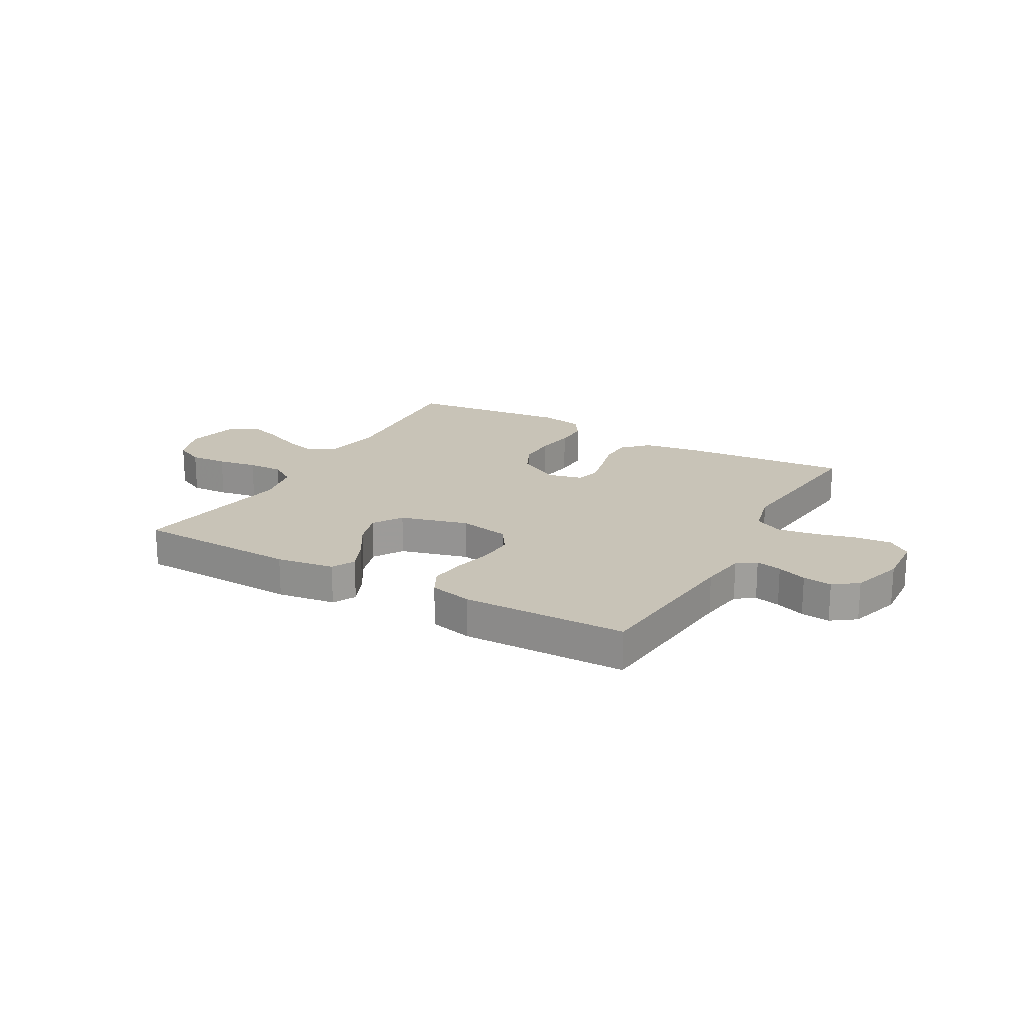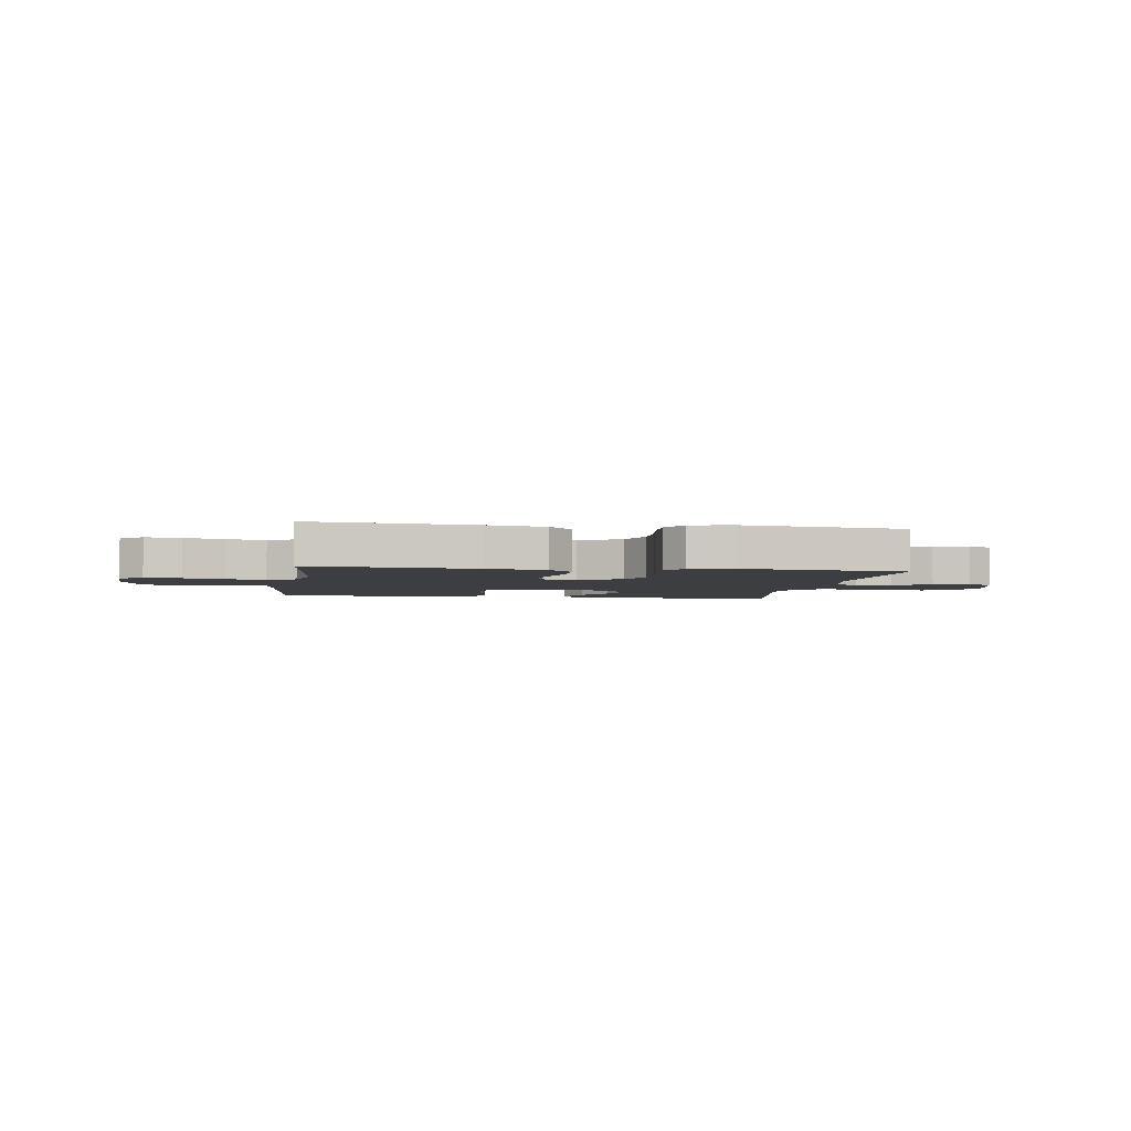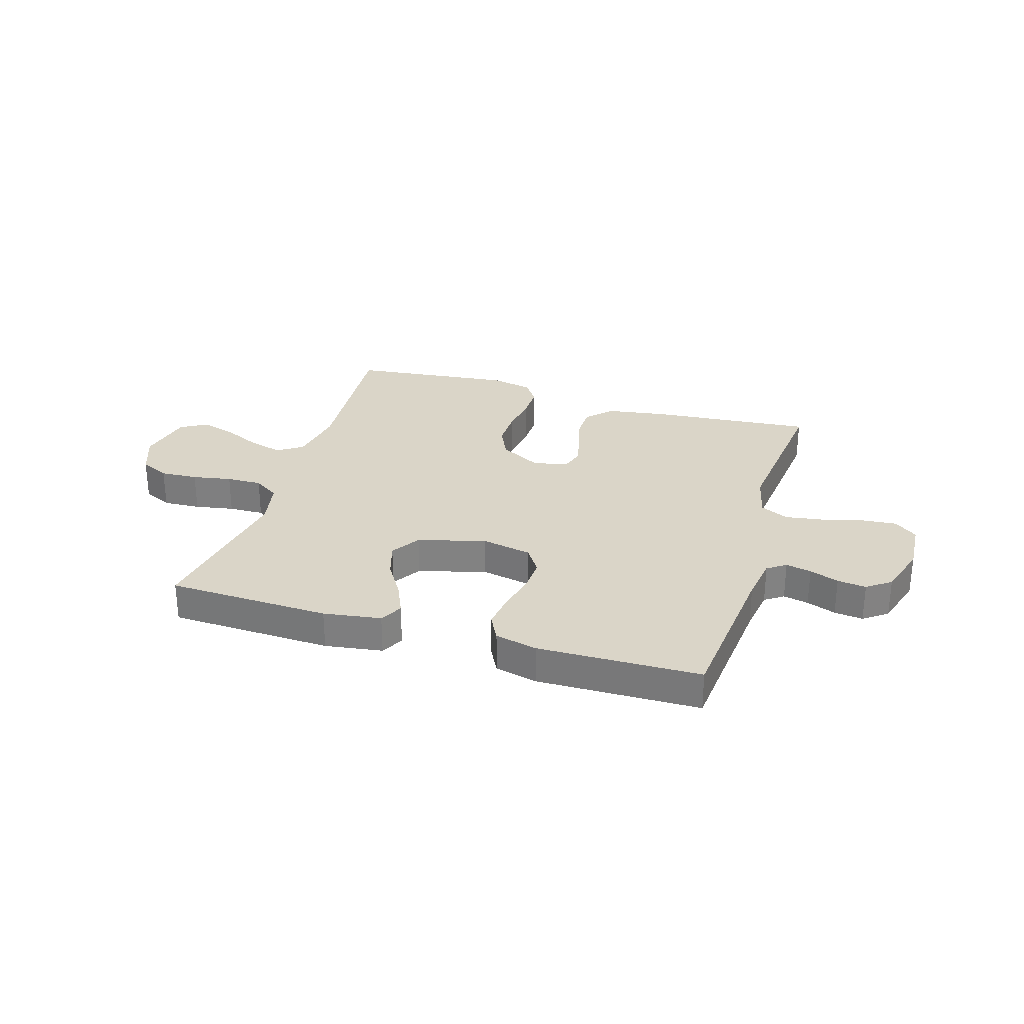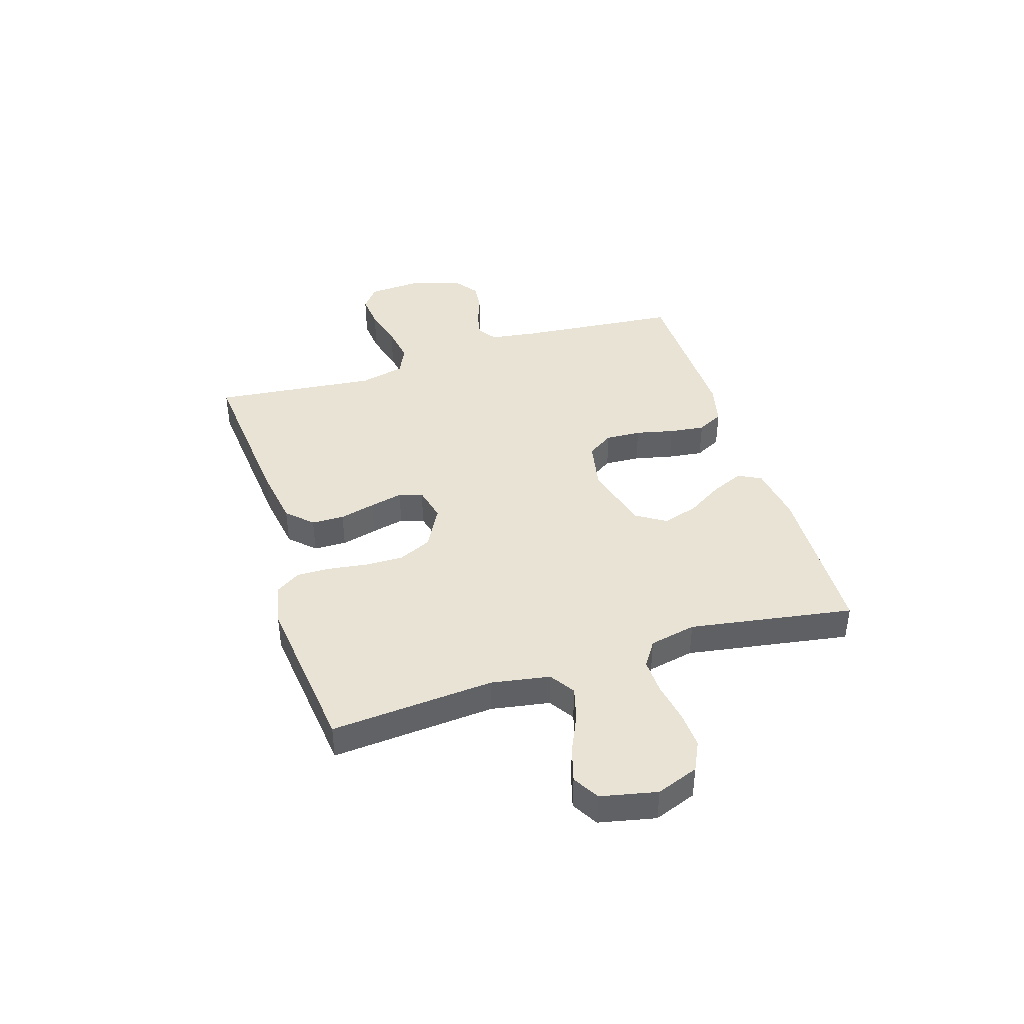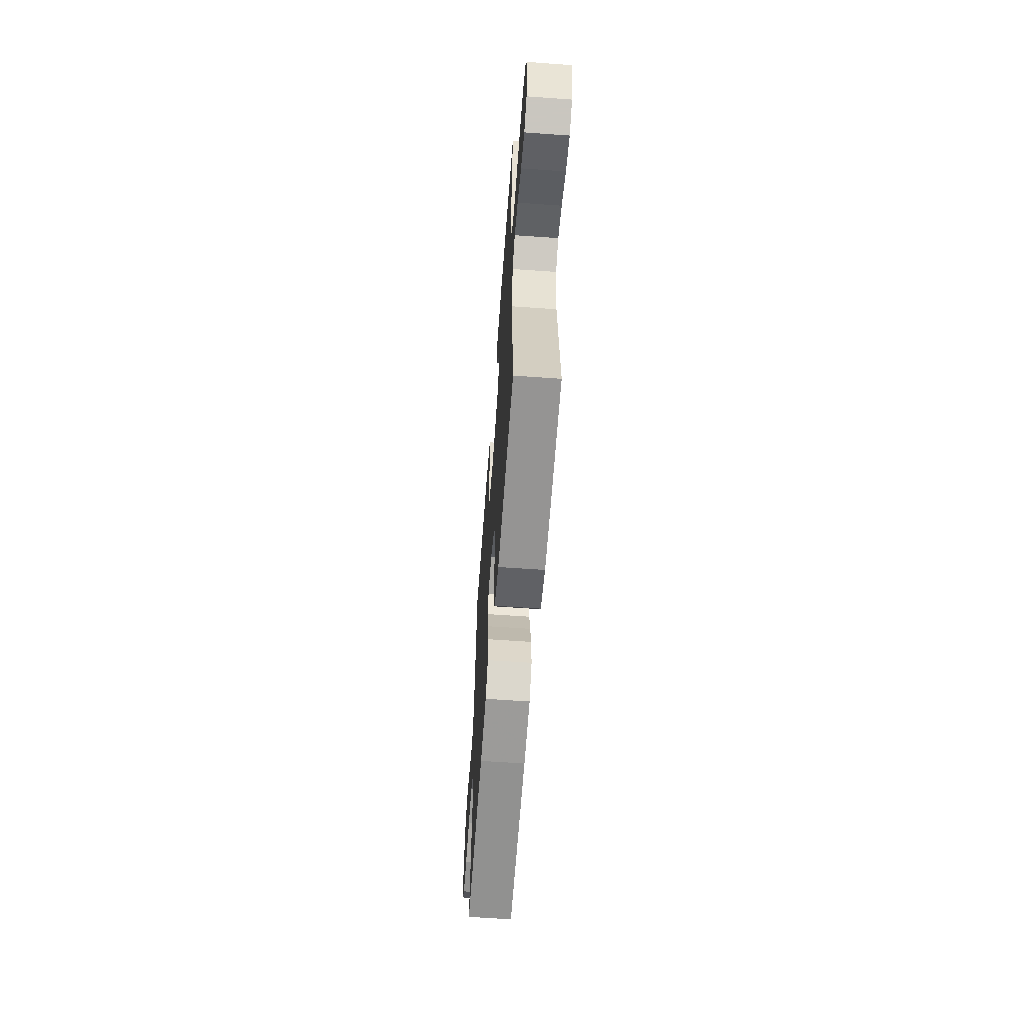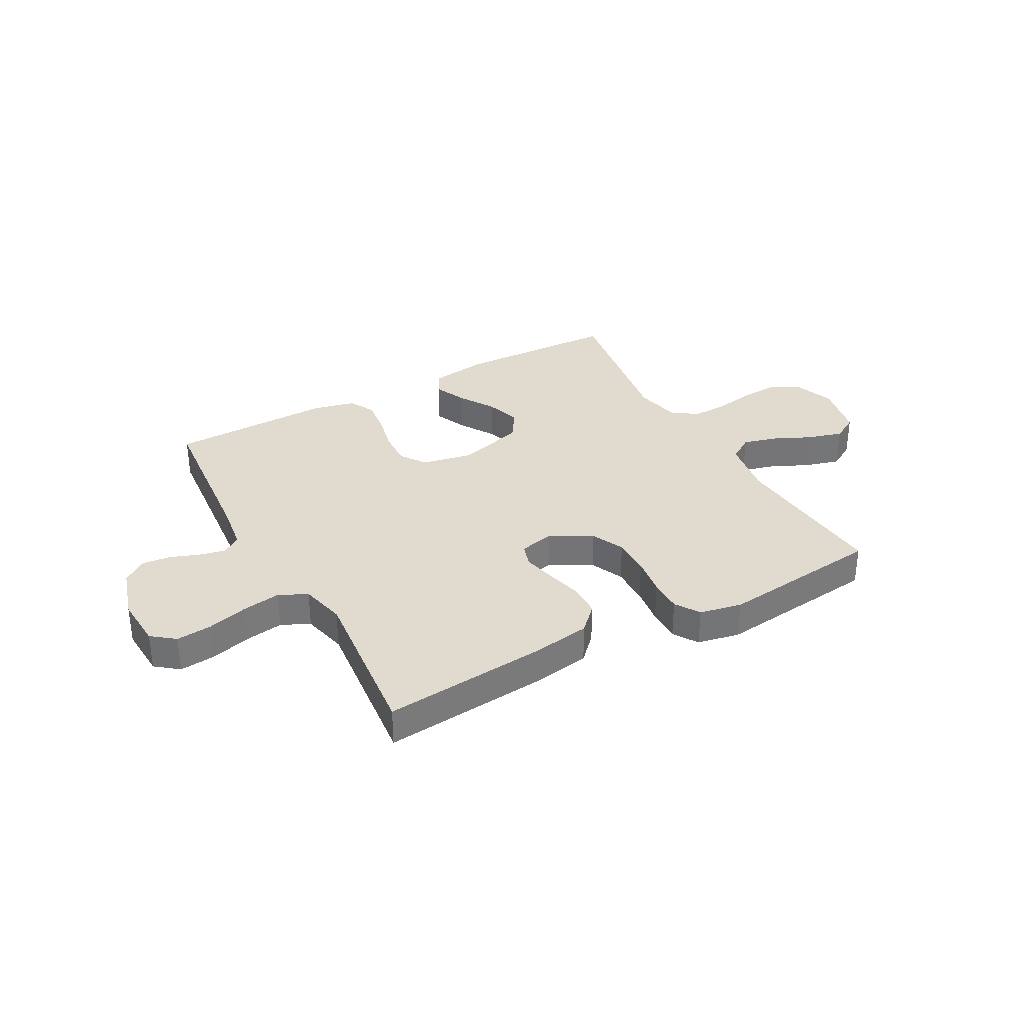
<metadata>
{"format":"obj","ext":"obj","renderer":"f3d","projection":"perspective","resolution":1024,"background":"white","views":[{"elev":19.6,"azim":29.5,"up":"+Y"},{"elev":-3.5,"azim":171.4,"up":"+Y"},{"elev":29.1,"azim":17.1,"up":"+Y"},{"elev":41.3,"azim":-107.4,"up":"+Y"},{"elev":-60.7,"azim":-94.2,"up":"+Z"},{"elev":33.7,"azim":151.2,"up":"+Y"}]}
</metadata>
<code>
v 0.5 0.07 -0.5
v 0.2 0.07 -0.473
v 0.091 0.07 -0.456
v 0.047 0.07 -0.411
v 0.046 0.07 -0.351
v 0.063 0.07 -0.285
v 0.077 0.07 -0.225
v 0.064 0.07 -0.182
v 0 0.07 -0.167
v -0.077 0.07 -0.209
v -0.105 0.07 -0.269
v -0.104 0.07 -0.34
v -0.094 0.07 -0.411
v -0.093 0.07 -0.473
v -0.122 0.07 -0.518
v -0.2 0.07 -0.534
v -0.5 0.07 -0.5
v -0.476 0.07 -0.2
v -0.494 0.07 -0.093
v -0.54 0.07 -0.063
v -0.602 0.07 -0.08
v -0.671 0.07 -0.112
v -0.736 0.07 -0.131
v -0.784 0.07 -0.103
v -0.806 0.07 0
v -0.777 0.07 0.077
v -0.723 0.07 0.103
v -0.654 0.07 0.099
v -0.582 0.07 0.086
v -0.517 0.07 0.084
v -0.47 0.07 0.115
v -0.452 0.07 0.2
v -0.5 0.07 0.5
v -0.2 0.07 0.51
v -0.094 0.07 0.494
v -0.072 0.07 0.452
v -0.098 0.07 0.393
v -0.139 0.07 0.327
v -0.159 0.07 0.262
v -0.125 0.07 0.208
v 0 0.07 0.174
v 0.092 0.07 0.192
v 0.124 0.07 0.24
v 0.121 0.07 0.305
v 0.105 0.07 0.375
v 0.097 0.07 0.44
v 0.122 0.07 0.488
v 0.2 0.07 0.506
v 0.5 0.07 0.5
v 0.527 0.07 0.2
v 0.539 0.07 0.116
v 0.573 0.07 0.092
v 0.62 0.07 0.102
v 0.674 0.07 0.122
v 0.727 0.07 0.128
v 0.771 0.07 0.096
v 0.8 0.07 0
v 0.794 0.07 -0.096
v 0.752 0.07 -0.129
v 0.686 0.07 -0.123
v 0.612 0.07 -0.103
v 0.541 0.07 -0.092
v 0.489 0.07 -0.117
v 0.469 0.07 -0.2
v 0.5 0 -0.5
v 0.2 0 -0.473
v 0.091 0 -0.456
v 0.047 0 -0.411
v 0.046 0 -0.351
v 0.063 0 -0.285
v 0.077 0 -0.225
v 0.064 0 -0.182
v 0 0 -0.167
v -0.077 0 -0.209
v -0.105 0 -0.269
v -0.104 0 -0.34
v -0.094 0 -0.411
v -0.093 0 -0.473
v -0.122 0 -0.518
v -0.2 0 -0.534
v -0.5 0 -0.5
v -0.476 0 -0.2
v -0.494 0 -0.093
v -0.54 0 -0.063
v -0.602 0 -0.08
v -0.671 0 -0.112
v -0.736 0 -0.131
v -0.784 0 -0.103
v -0.806 0 0
v -0.777 0 0.077
v -0.723 0 0.103
v -0.654 0 0.099
v -0.582 0 0.086
v -0.517 0 0.084
v -0.47 0 0.115
v -0.452 0 0.2
v -0.5 0 0.5
v -0.2 0 0.51
v -0.094 0 0.494
v -0.072 0 0.452
v -0.098 0 0.393
v -0.139 0 0.327
v -0.159 0 0.262
v -0.125 0 0.208
v 0 0 0.174
v 0.092 0 0.192
v 0.124 0 0.24
v 0.121 0 0.305
v 0.105 0 0.375
v 0.097 0 0.44
v 0.122 0 0.488
v 0.2 0 0.506
v 0.5 0 0.5
v 0.527 0 0.2
v 0.539 0 0.116
v 0.573 0 0.092
v 0.62 0 0.102
v 0.674 0 0.122
v 0.727 0 0.128
v 0.771 0 0.096
v 0.8 0 0
v 0.794 0 -0.096
v 0.752 0 -0.129
v 0.686 0 -0.123
v 0.612 0 -0.103
v 0.541 0 -0.092
v 0.489 0 -0.117
v 0.469 0 -0.2
f 59 60 61
f 58 59 61
f 57 58 61
f 56 57 61
f 55 56 61
f 54 55 61
f 53 54 61
f 52 53 61 62
f 51 52 62 63
f 48 49 50
f 47 48 50
f 46 47 50
f 45 46 50
f 44 45 50
f 51 63 64
f 50 51 64
f 44 50 64
f 43 44 64
f 36 37 38
f 35 36 38
f 34 35 38
f 33 34 38
f 32 33 38
f 31 32 38 39
f 30 31 39 40
f 27 28 29
f 26 27 29
f 25 26 29
f 24 25 29
f 23 24 29
f 22 23 29
f 21 22 29
f 20 21 29 30
f 30 40 41
f 20 30 41
f 19 20 41
f 16 17 18
f 15 16 18
f 14 15 18
f 13 14 18
f 12 13 18
f 11 12 18 19
f 4 5 6
f 3 4 6
f 2 3 6
f 1 2 6
f 64 1 6
f 64 6 7
f 64 7 8
f 43 64 8
f 42 43 8
f 19 41 42
f 11 19 42
f 10 11 42
f 9 10 42
f 8 9 42
f 125 124 123
f 125 123 122
f 125 122 121
f 125 121 120
f 125 120 119
f 125 119 118
f 125 118 117
f 126 125 117 116
f 127 126 116 115
f 114 113 112
f 114 112 111
f 114 111 110
f 114 110 109
f 114 109 108
f 128 127 115
f 128 115 114
f 128 114 108
f 128 108 107
f 102 101 100
f 102 100 99
f 102 99 98
f 102 98 97
f 102 97 96
f 103 102 96 95
f 104 103 95 94
f 93 92 91
f 93 91 90
f 93 90 89
f 93 89 88
f 93 88 87
f 93 87 86
f 93 86 85
f 94 93 85 84
f 105 104 94
f 105 94 84
f 105 84 83
f 82 81 80
f 82 80 79
f 82 79 78
f 82 78 77
f 82 77 76
f 83 82 76 75
f 70 69 68
f 70 68 67
f 70 67 66
f 70 66 65
f 70 65 128
f 71 70 128
f 72 71 128
f 72 128 107
f 72 107 106
f 106 105 83
f 106 83 75
f 106 75 74
f 106 74 73
f 106 73 72
f 1 65 66 2
f 2 66 67 3
f 3 67 68 4
f 4 68 69 5
f 5 69 70 6
f 6 70 71 7
f 7 71 72 8
f 8 72 73 9
f 9 73 74 10
f 10 74 75 11
f 11 75 76 12
f 12 76 77 13
f 13 77 78 14
f 14 78 79 15
f 15 79 80 16
f 16 80 81 17
f 17 81 82 18
f 18 82 83 19
f 19 83 84 20
f 20 84 85 21
f 21 85 86 22
f 22 86 87 23
f 23 87 88 24
f 24 88 89 25
f 25 89 90 26
f 26 90 91 27
f 27 91 92 28
f 28 92 93 29
f 29 93 94 30
f 30 94 95 31
f 31 95 96 32
f 32 96 97 33
f 33 97 98 34
f 34 98 99 35
f 35 99 100 36
f 36 100 101 37
f 37 101 102 38
f 38 102 103 39
f 39 103 104 40
f 40 104 105 41
f 41 105 106 42
f 42 106 107 43
f 43 107 108 44
f 44 108 109 45
f 45 109 110 46
f 46 110 111 47
f 47 111 112 48
f 48 112 113 49
f 49 113 114 50
f 50 114 115 51
f 51 115 116 52
f 52 116 117 53
f 53 117 118 54
f 54 118 119 55
f 55 119 120 56
f 56 120 121 57
f 57 121 122 58
f 58 122 123 59
f 59 123 124 60
f 60 124 125 61
f 61 125 126 62
f 62 126 127 63
f 63 127 128 64
f 64 128 65 1

</code>
